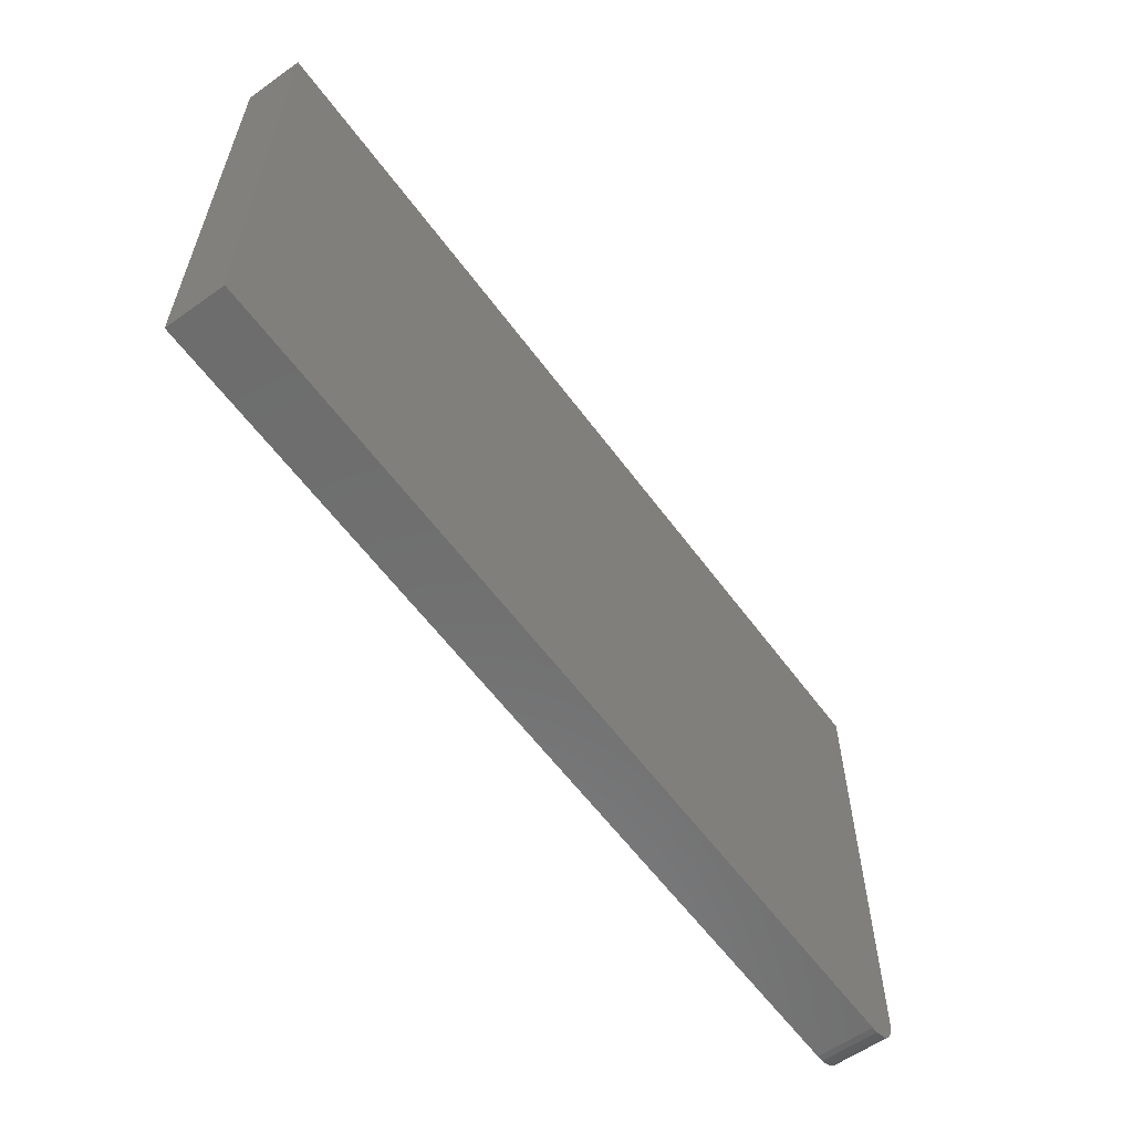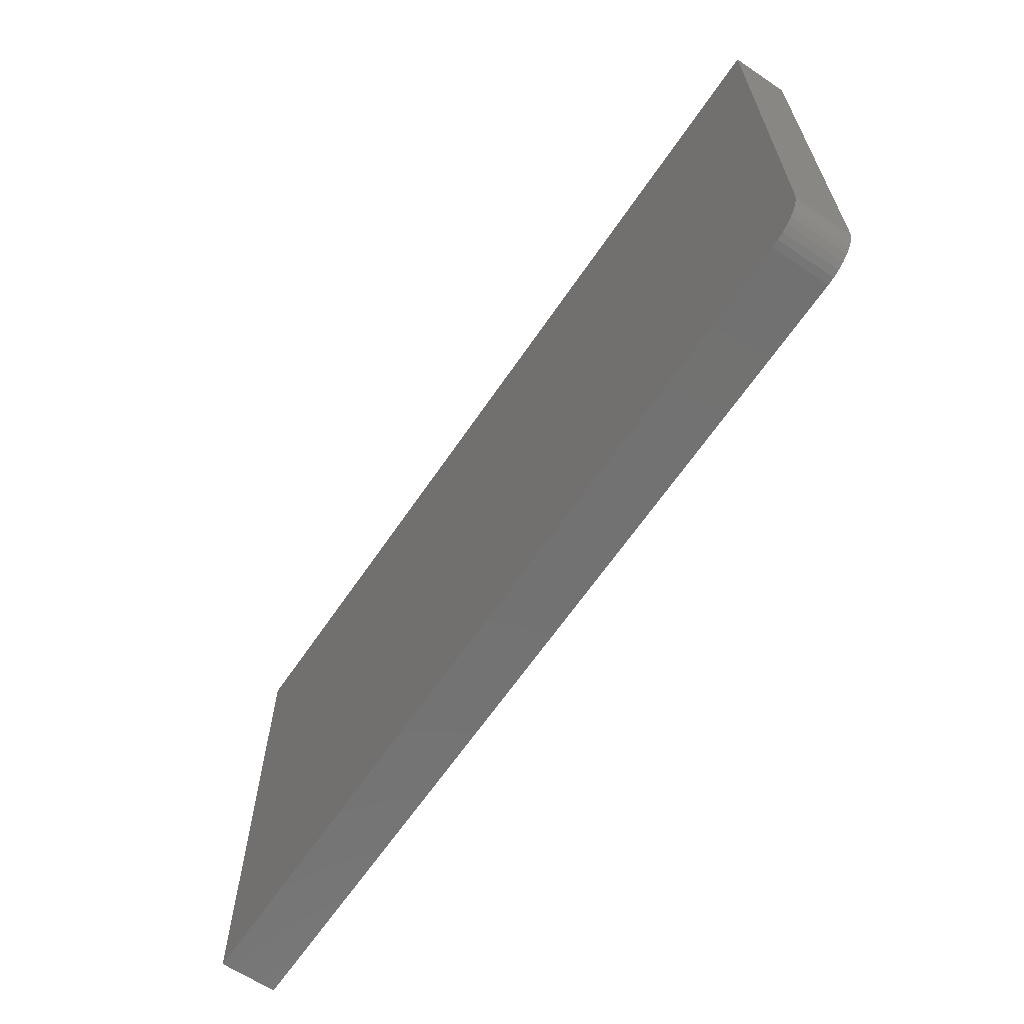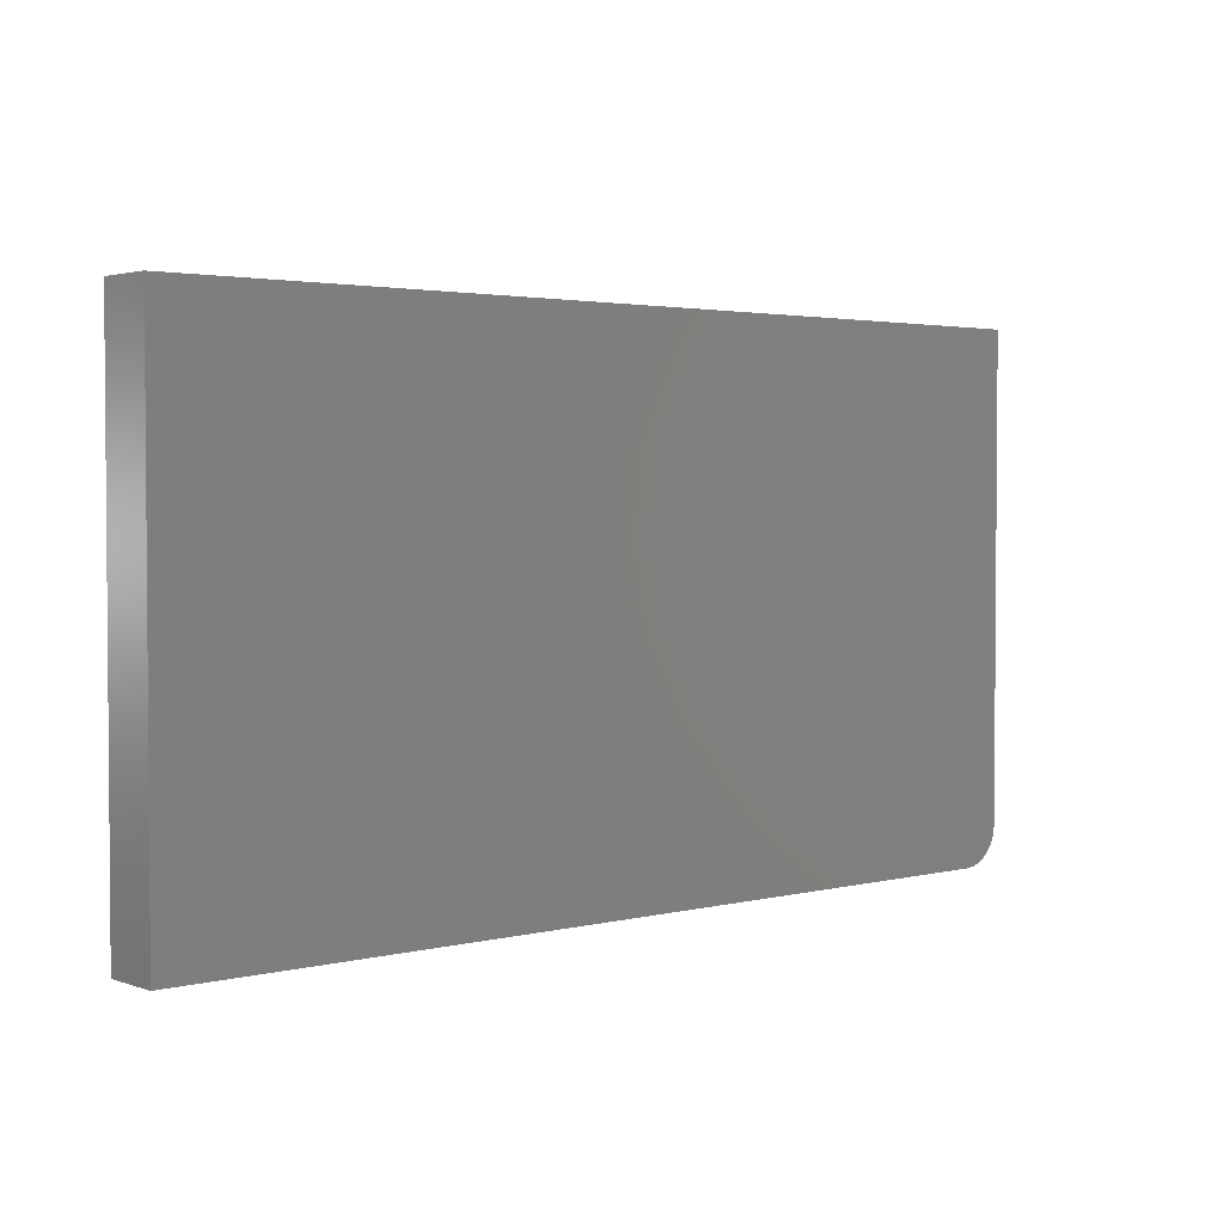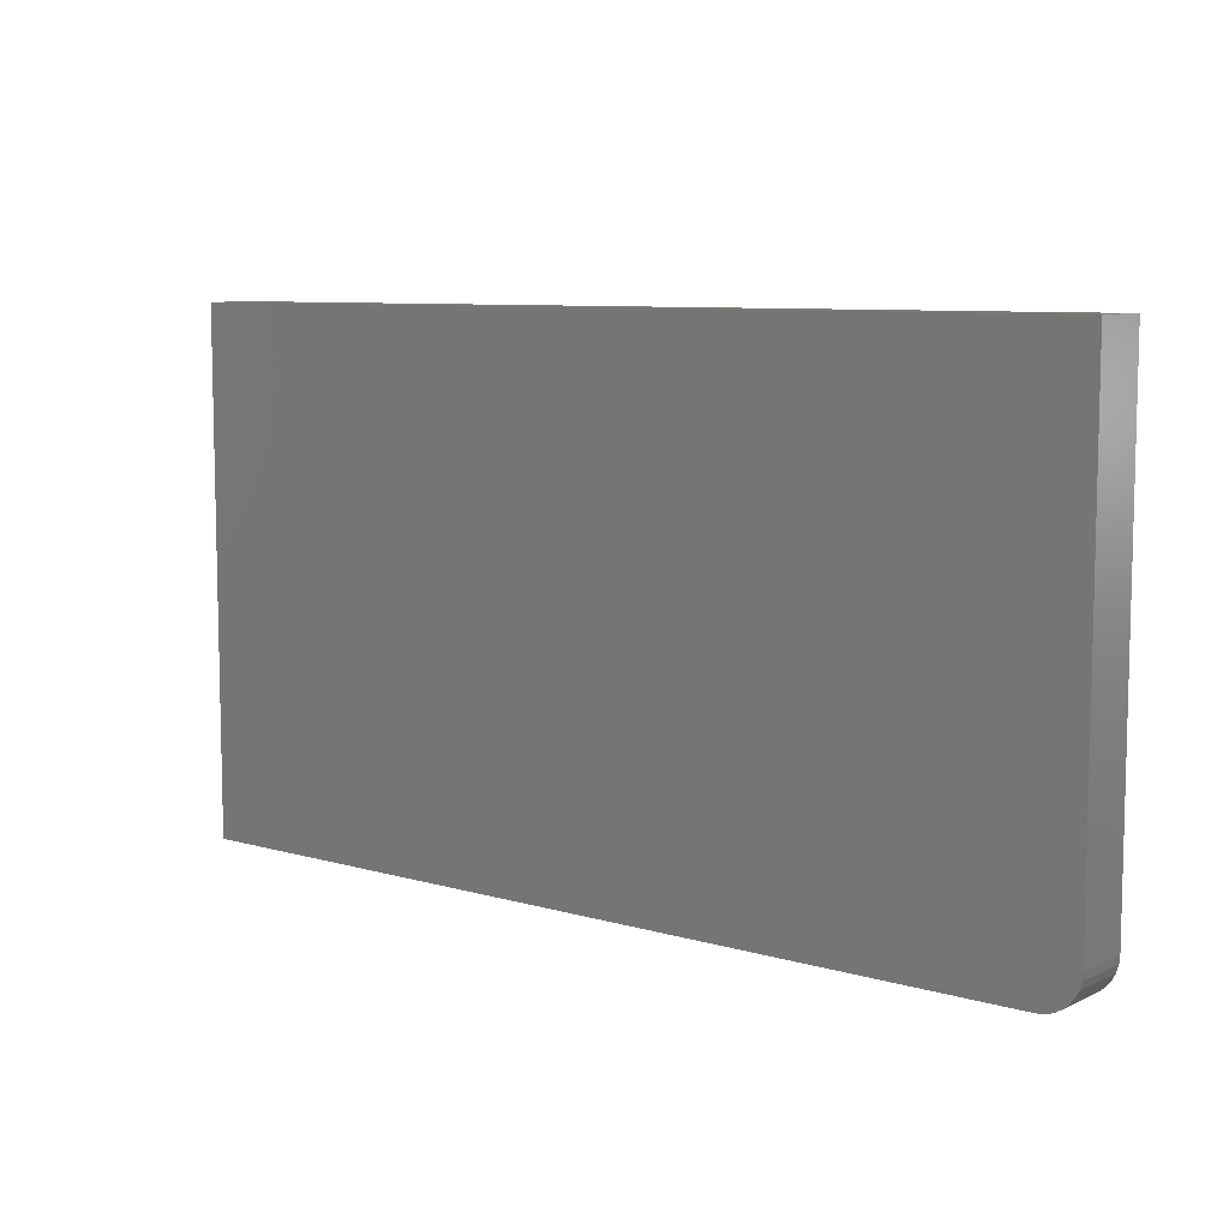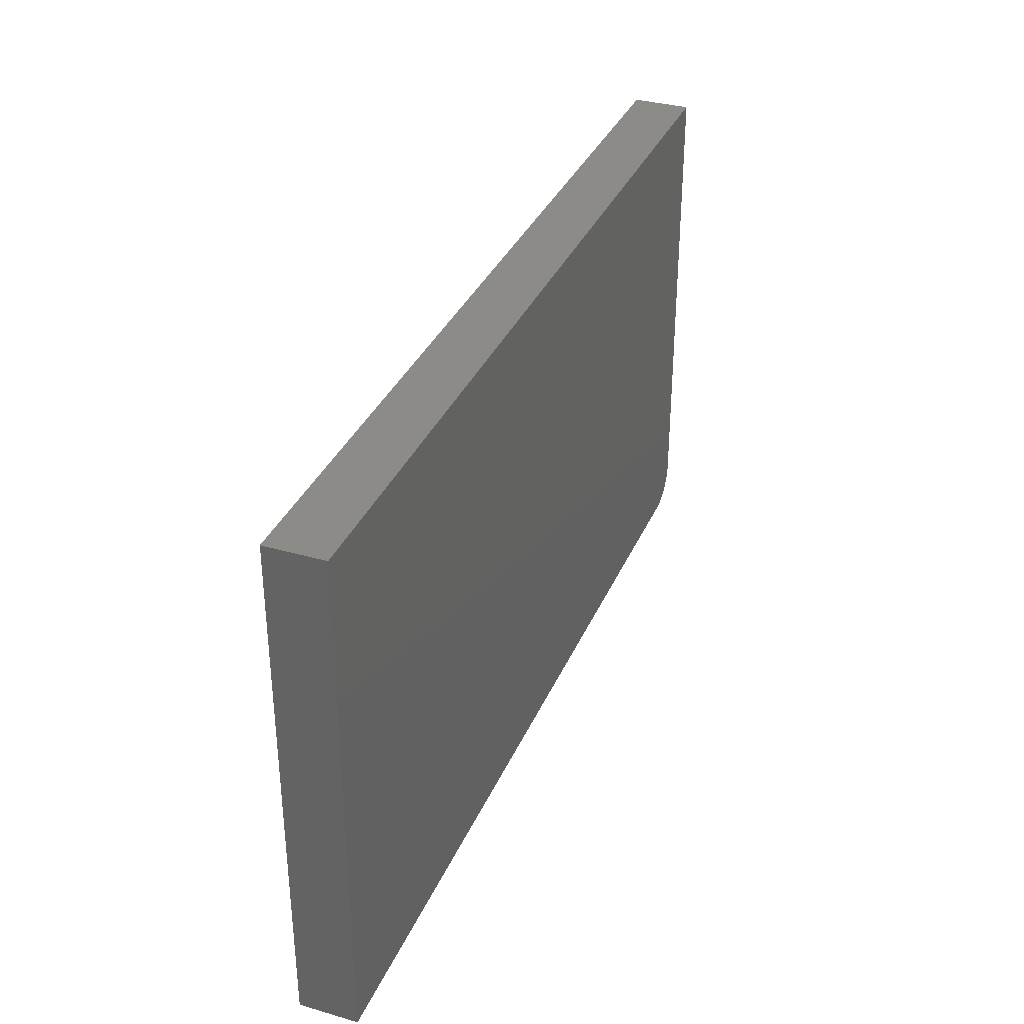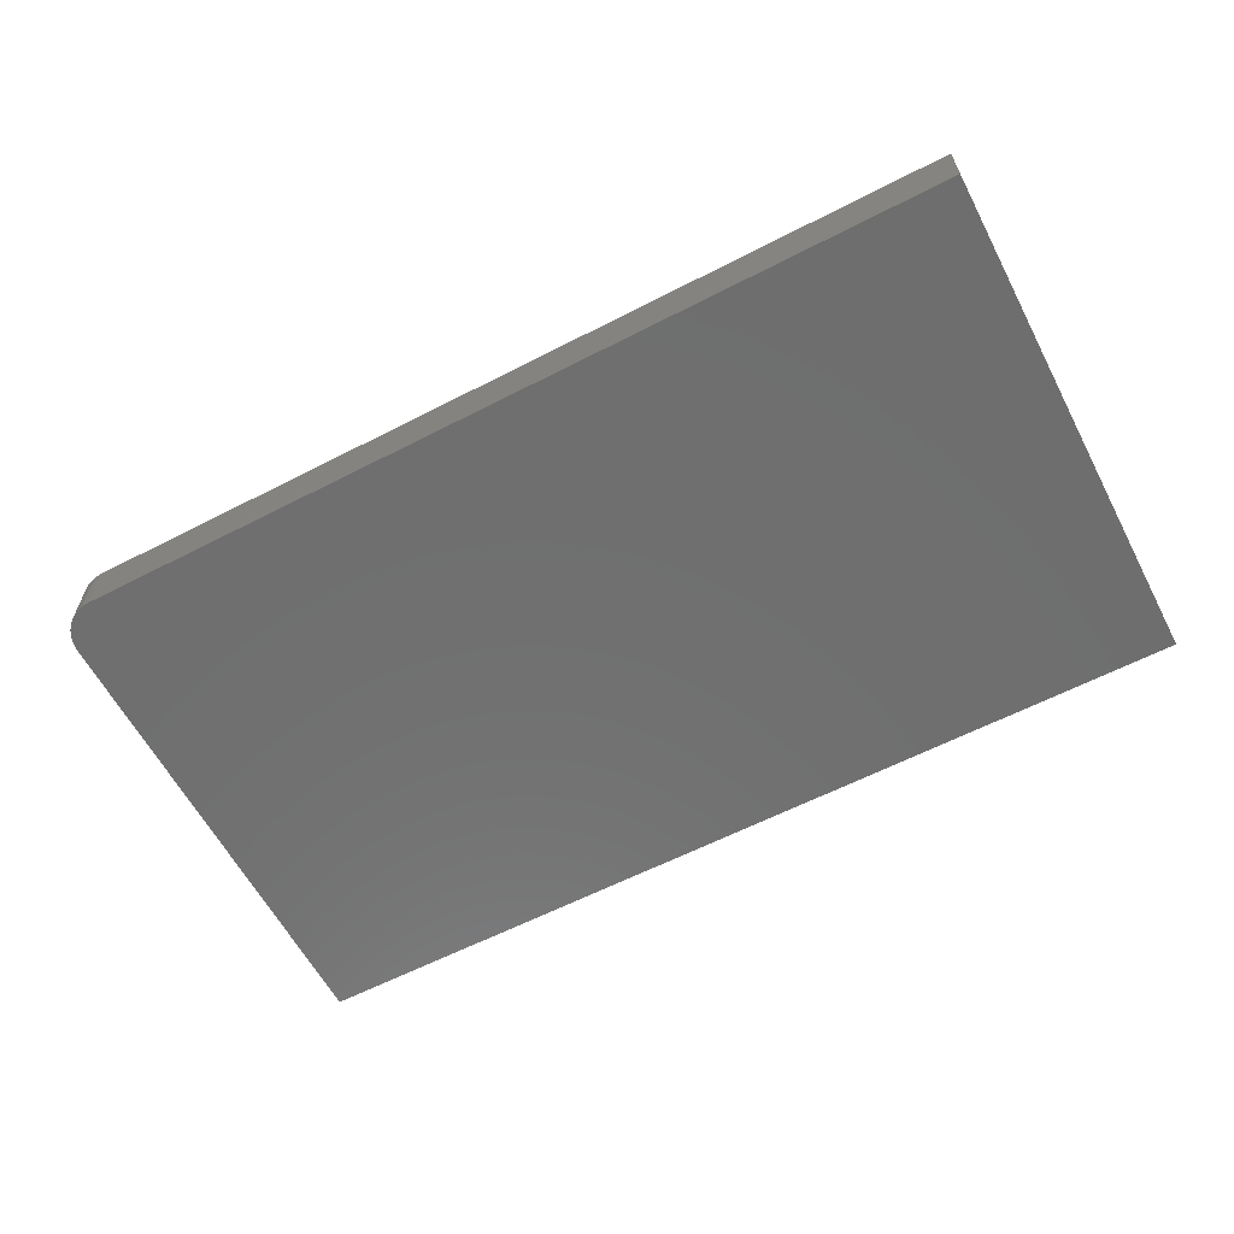
<metadata>
{"format":"stl","ext":"stl","renderer":"f3d","projection":"perspective","resolution":1024,"background":"white","views":[{"elev":-59.4,"azim":126.1,"up":"+Y"},{"elev":-64.0,"azim":-124.1,"up":"+Y"},{"elev":2.7,"azim":139.4,"up":"+Y"},{"elev":8.2,"azim":-141.3,"up":"+Y"},{"elev":34.5,"azim":111.2,"up":"+Y"},{"elev":-61.0,"azim":27.7,"up":"+Z"}]}
</metadata>
<code>
# stl→obj: 24 verts, 44 faces
v -0.75 -0.3438 0.09375
v -0.7488 -0.3559 0.09375
v -0.7452 -0.3677 0.09375
v -0.7395 -0.3785 0.09375
v -0.7317 -0.3879 0.09375
v -0.7222 -0.3957 0.09375
v -0.7114 -0.4015 0.09375
v -0.6997 -0.405 0.09375
v -0.6875 -0.4062 0.09375
v 0.7422 -0.4062 0.09375
v 0.7422 0.4262 0.09375
v -0.75 0.4262 0.09375
v -0.75 -0.3438 0
v -0.75 0.4262 0
v 0.7422 0.4262 0
v 0.7422 -0.4062 0
v -0.6875 -0.4062 0
v -0.6997 -0.405 0
v -0.7114 -0.4015 0
v -0.7222 -0.3957 0
v -0.7317 -0.3879 0
v -0.7395 -0.3785 0
v -0.7452 -0.3677 0
v -0.7488 -0.3559 0
f 1 2 3
f 1 3 4
f 1 4 5
f 1 5 6
f 1 6 7
f 1 7 8
f 1 8 9
f 1 9 10
f 1 10 11
f 1 11 12
f 13 14 15
f 13 15 16
f 13 16 17
f 13 17 18
f 13 18 19
f 13 19 20
f 13 20 21
f 13 21 22
f 13 22 23
f 13 23 24
f 12 14 1
f 1 14 13
f 9 17 10
f 10 17 16
f 17 9 18
f 18 9 8
f 18 8 19
f 19 8 7
f 19 7 20
f 20 7 6
f 20 6 21
f 21 6 5
f 21 5 22
f 22 5 4
f 22 4 23
f 23 4 3
f 23 3 24
f 24 3 2
f 24 2 13
f 13 2 1
f 11 15 12
f 12 15 14
f 10 16 11
f 11 16 15

</code>
